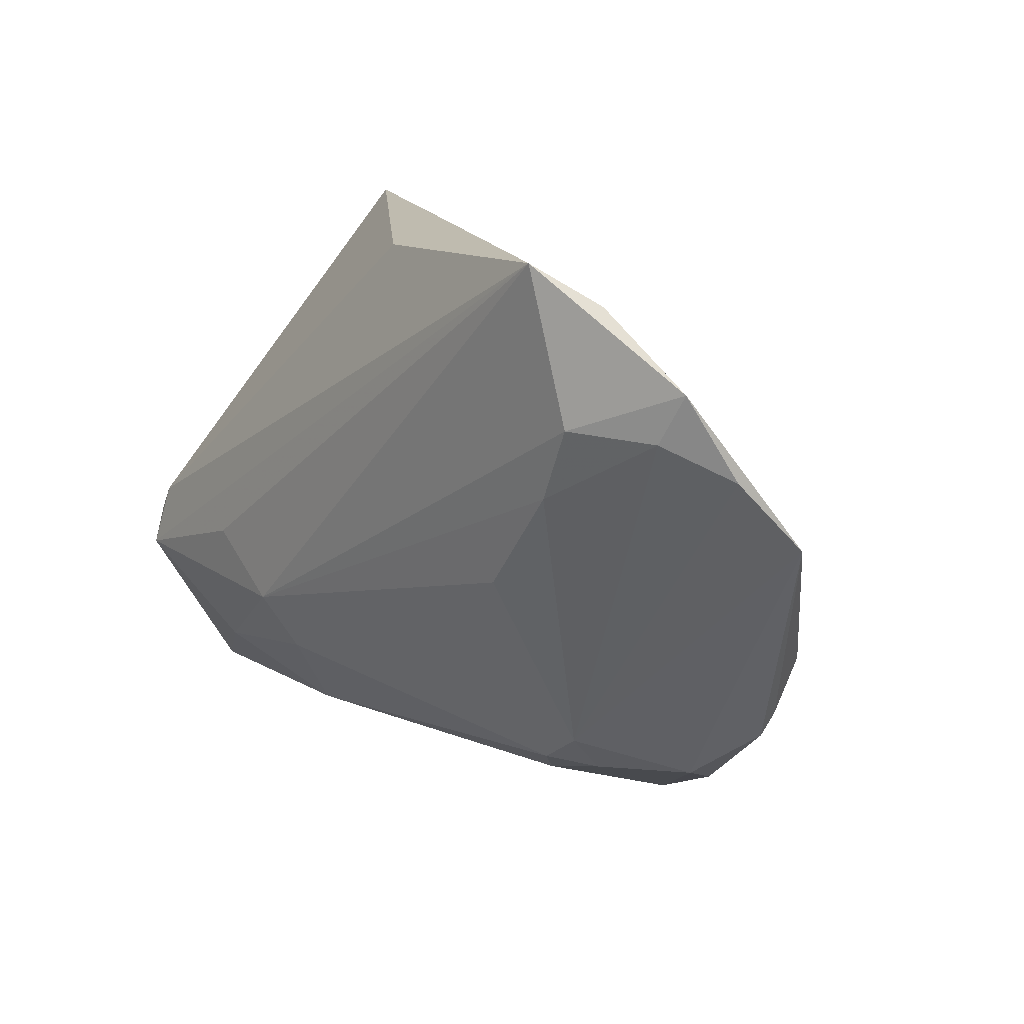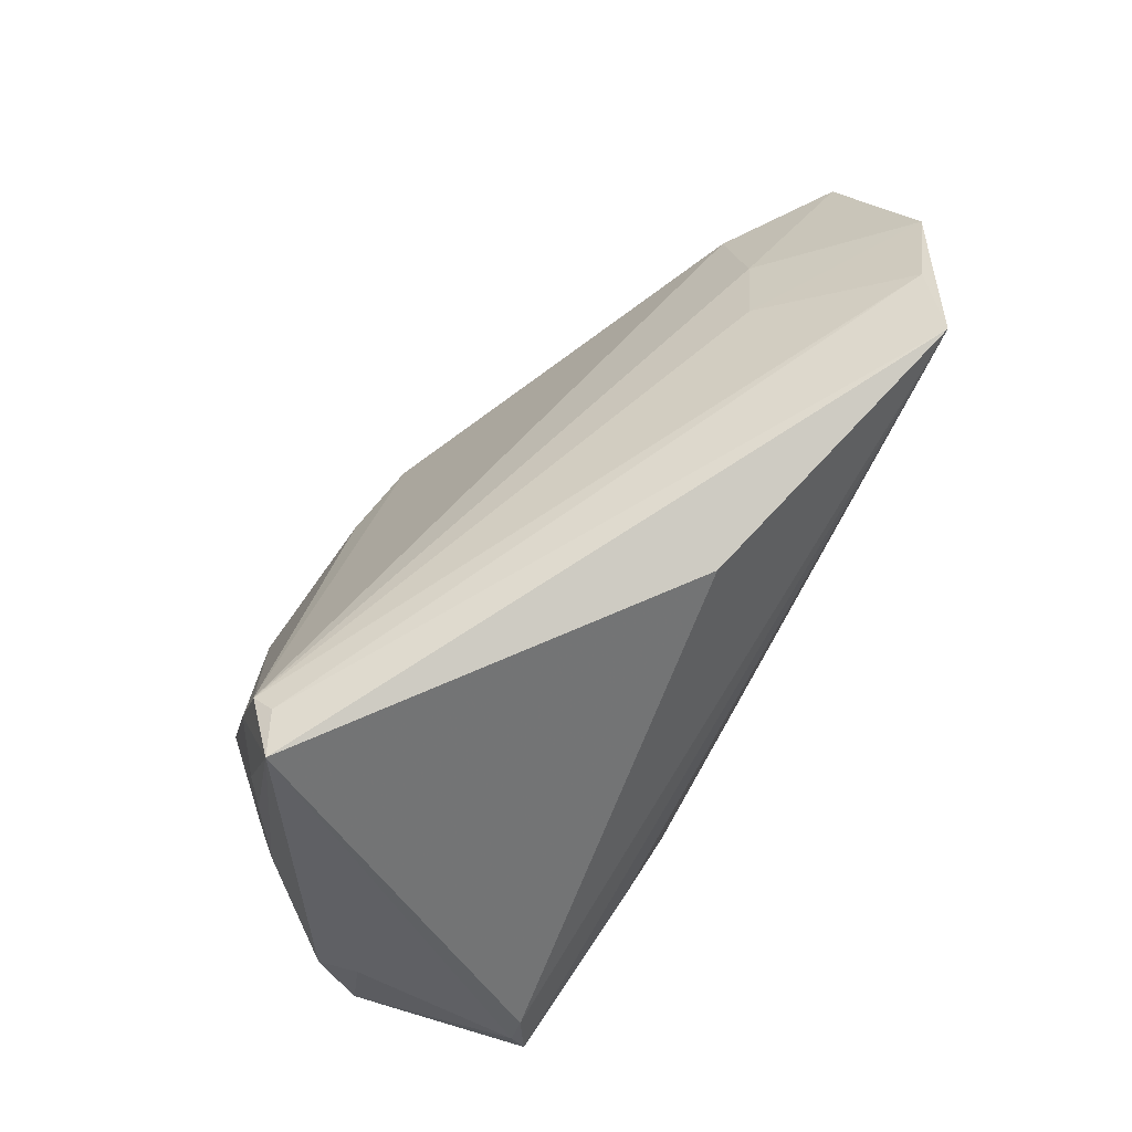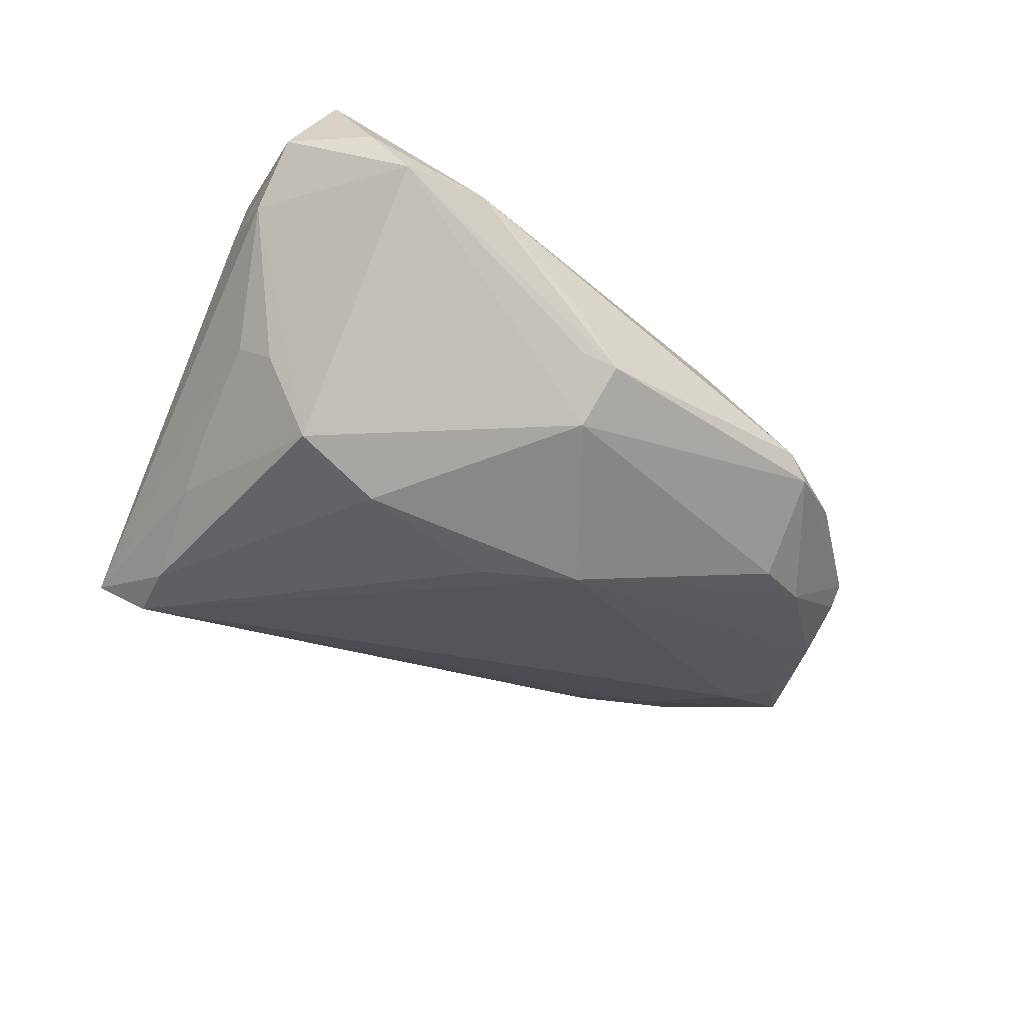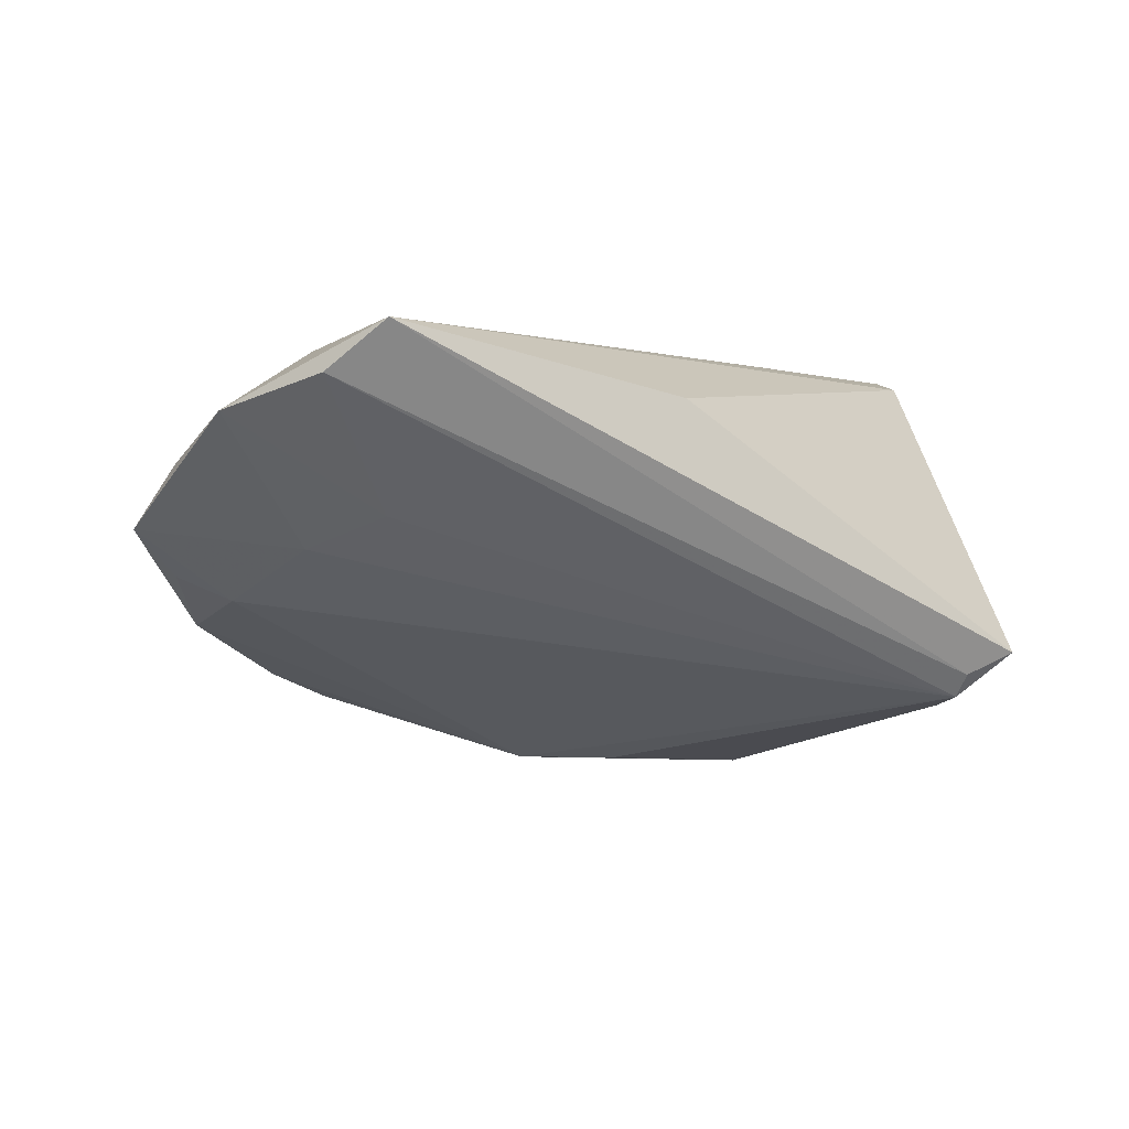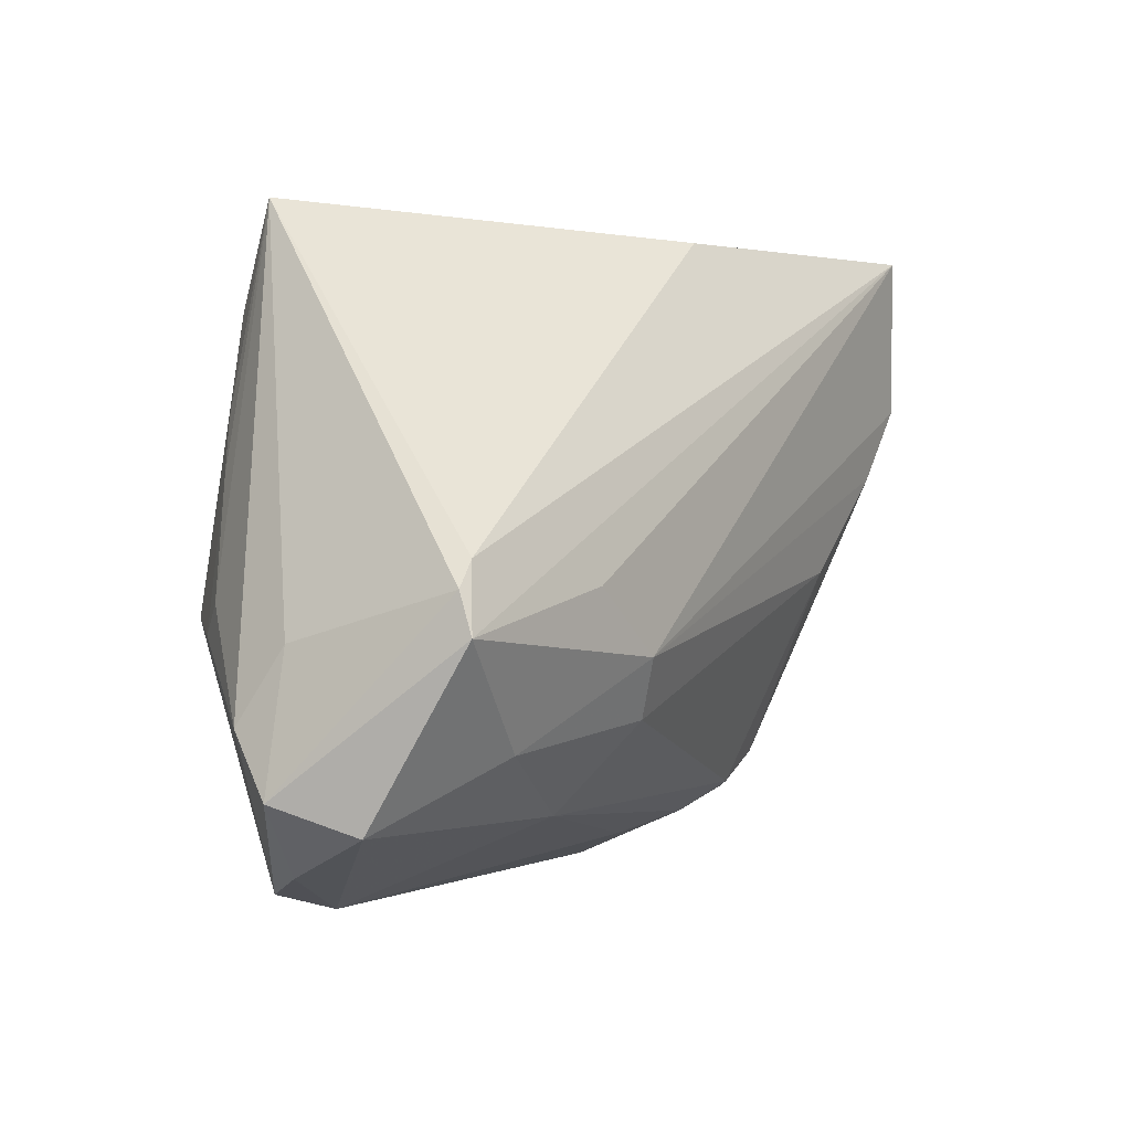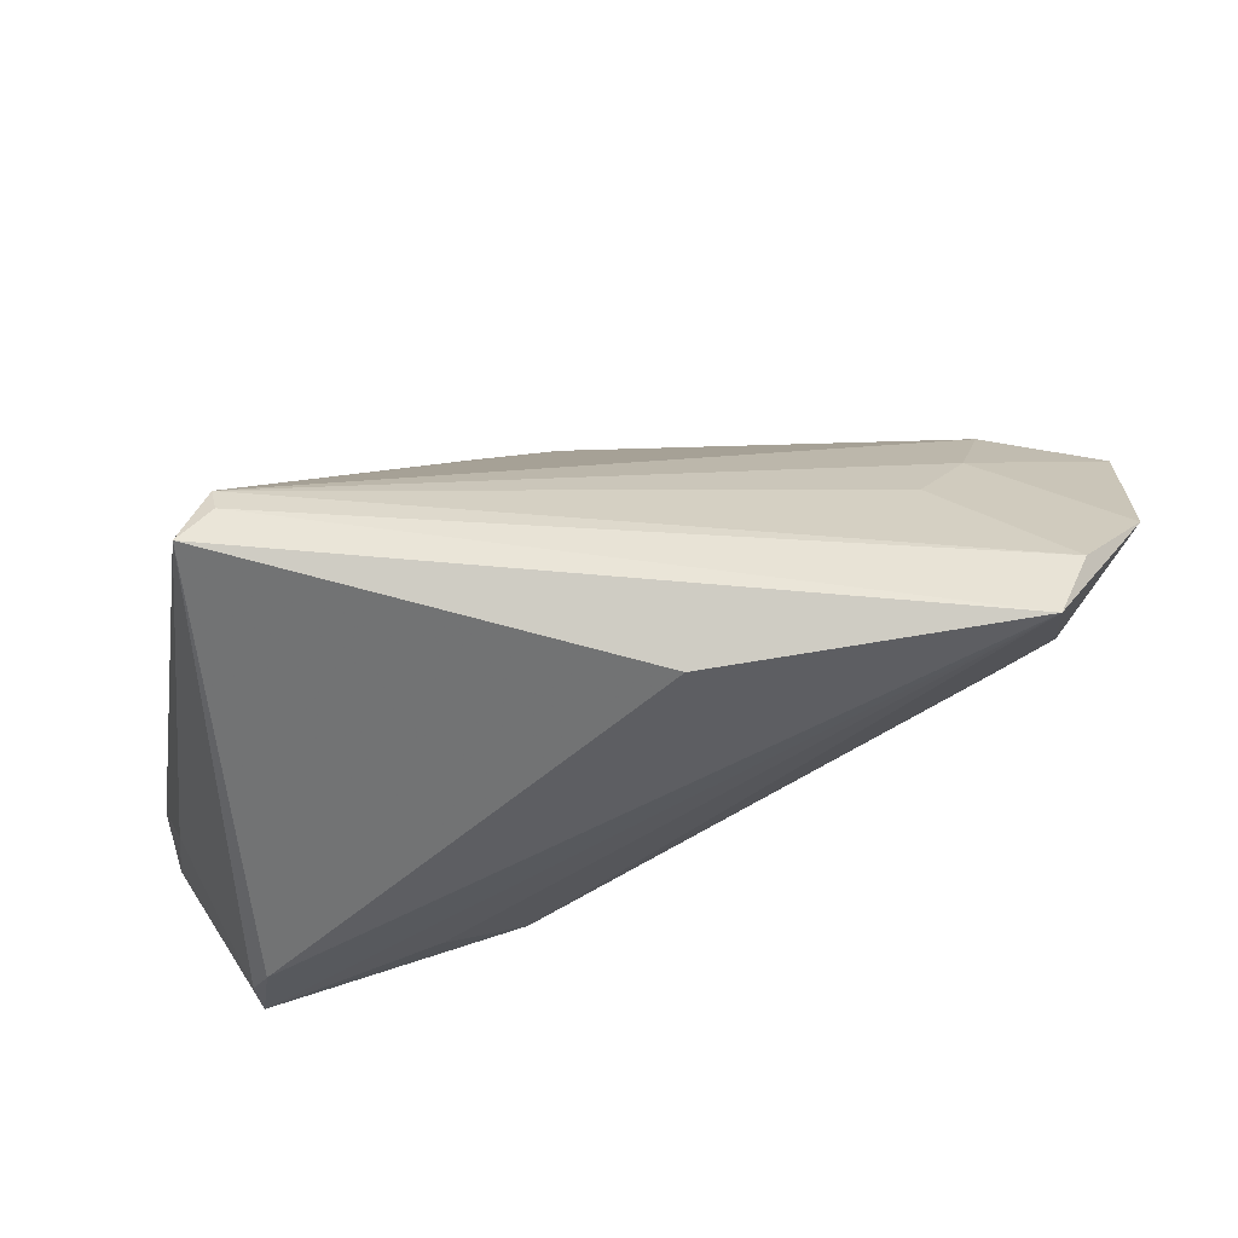
<metadata>
{"format":"obj","ext":"obj","renderer":"f3d","projection":"perspective","resolution":1024,"background":"white","views":[{"elev":14.2,"azim":50.5,"up":"+Y"},{"elev":75.5,"azim":-58.6,"up":"+Y"},{"elev":-54.6,"azim":-37.6,"up":"+Z"},{"elev":0.2,"azim":159.0,"up":"+Z"},{"elev":-3.1,"azim":-54.5,"up":"+Y"},{"elev":71.6,"azim":-20.7,"up":"+Y"}]}
</metadata>
<code>
v -0.01159 -0.01856 0.02185
v 0.05346 -0.01751 -0.007521
v 0.05654 0.02125 0.01669
v -0.01458 -0.01148 0.02541
v -0.04729 -0.03077 0.01063
v -0.02907 -0.04031 -0.008775
v 0.034 -0.02318 -0.0207
v -0.05054 -0.01931 -0.004718
v -0.05169 -0.02717 0.0007369
v 0.01553 -0.03347 -6.27e-06
v 0.06273 0.01678 0.009672
v -0.0113 -0.03798 -0.01628
v -0.033 0.0294 -0.02029
v -0.03132 0.03694 -0.01877
v -0.0463 -0.004892 0.02252
v -0.02467 -0.003825 0.02541
v 0.04375 0.04168 0.02541
v 0.04731 0.01832 -0.0003601
v 0.03318 -0.02792 0.004452
v 0.06606 0.008038 0.002082
v 0.0304 -0.03559 -0.01555
v 0.03949 -0.03103 -0.01004
v 0.05265 -0.02048 -0.005981
v -0.03944 -0.03793 -0.008841
v -0.03226 -0.02225 0.01924
v -0.03156 0.03924 -0.01588
v -0.03729 0.01615 -0.01841
v 0.04182 -0.02077 -0.01739
v -0.01683 -0.02951 0.01319
v -0.04302 -0.00538 -0.01488
v -0.004192 -0.03632 -0.02104
v -0.001698 -0.003846 -0.02881
v 0.03958 0.02657 0.00354
v 0.0278 -0.02697 0.008778
v -0.02061 -0.00539 -0.02995
v 0.05455 -0.01046 -0.01022
v -0.04921 -0.01026 0.001324
v 0.006794 0.03972 0.01742
v -0.004985 -0.03241 -0.02333
v -0.0462 -0.009968 0.02416
v 0.05982 0.002553 -0.003717
v 0.05978 0.02742 0.01547
v 0.04999 0.03678 0.01943
v 0.03158 9.621e-05 0.02091
v 0.03351 -0.02315 0.008958
v -0.03247 -0.00658 -0.02748
v 0.02364 -0.03074 0.004258
v 0.04392 -0.02723 -0.002138
v -0.008663 -0.03524 -0.02058
v -0.03654 0.04168 -0.01309
v 0.0425 0.01304 0.022
v -0.04394 -0.03561 -0.001918
v -0.04016 -0.008949 -0.01886
v 0.02677 -0.03711 -0.01373
v 0.04751 0.02229 0.02304
v -0.03944 0.009466 -0.01697
v 0.05338 0.005554 -0.006744
v 0.009323 -0.01073 -0.02891
v -0.004119 -0.029 -0.02569
v -0.04427 -0.001615 0.02262
f 38 17 50
f 50 60 38
f 38 60 17
f 50 17 26
f 35 58 59
f 17 42 43
f 43 42 33
f 43 26 17
f 20 42 11
f 55 42 17
f 17 4 55
f 16 4 17
f 58 35 32
f 51 4 44
f 51 55 4
f 3 11 42
f 42 55 3
f 55 51 3
f 17 60 40
f 40 16 17
f 4 16 40
f 25 4 40
f 5 25 40
f 1 4 25
f 44 4 1
f 1 34 44
f 20 41 57
f 46 35 59
f 46 8 53
f 35 46 13
f 13 27 50
f 13 46 27
f 53 8 30
f 30 8 50
f 20 11 45
f 44 34 45
f 45 51 44
f 11 3 45
f 45 3 51
f 15 40 60
f 15 60 50
f 5 40 9
f 40 15 9
f 29 25 5
f 29 1 25
f 34 1 29
f 6 29 5
f 7 21 59
f 59 58 7
f 58 32 14
f 14 57 58
f 50 26 14
f 14 13 50
f 14 32 35
f 35 13 14
f 14 43 33
f 26 43 14
f 53 30 56
f 56 46 53
f 27 46 56
f 50 27 56
f 56 30 50
f 20 45 48
f 50 8 37
f 37 15 50
f 8 9 37
f 37 9 15
f 52 6 5
f 5 9 52
f 29 6 10
f 59 21 31
f 18 14 33
f 57 14 18
f 20 57 18
f 18 42 20
f 33 42 18
f 19 45 34
f 19 48 45
f 6 52 24
f 24 52 9
f 8 46 24
f 24 46 59
f 24 9 8
f 24 31 6
f 54 31 21
f 54 10 6
f 48 19 54
f 21 7 28
f 28 7 58
f 22 54 21
f 48 54 22
f 47 19 34
f 10 54 47
f 47 54 19
f 34 29 47
f 29 10 47
f 49 24 59
f 31 24 49
f 6 31 12
f 12 54 6
f 31 54 12
f 2 28 36
f 36 41 20
f 20 2 36
f 36 57 41
f 58 57 36
f 36 28 58
f 48 22 23
f 20 48 23
f 23 2 20
f 23 28 2
f 21 28 23
f 23 22 21
f 59 31 39
f 39 49 59
f 31 49 39

</code>
